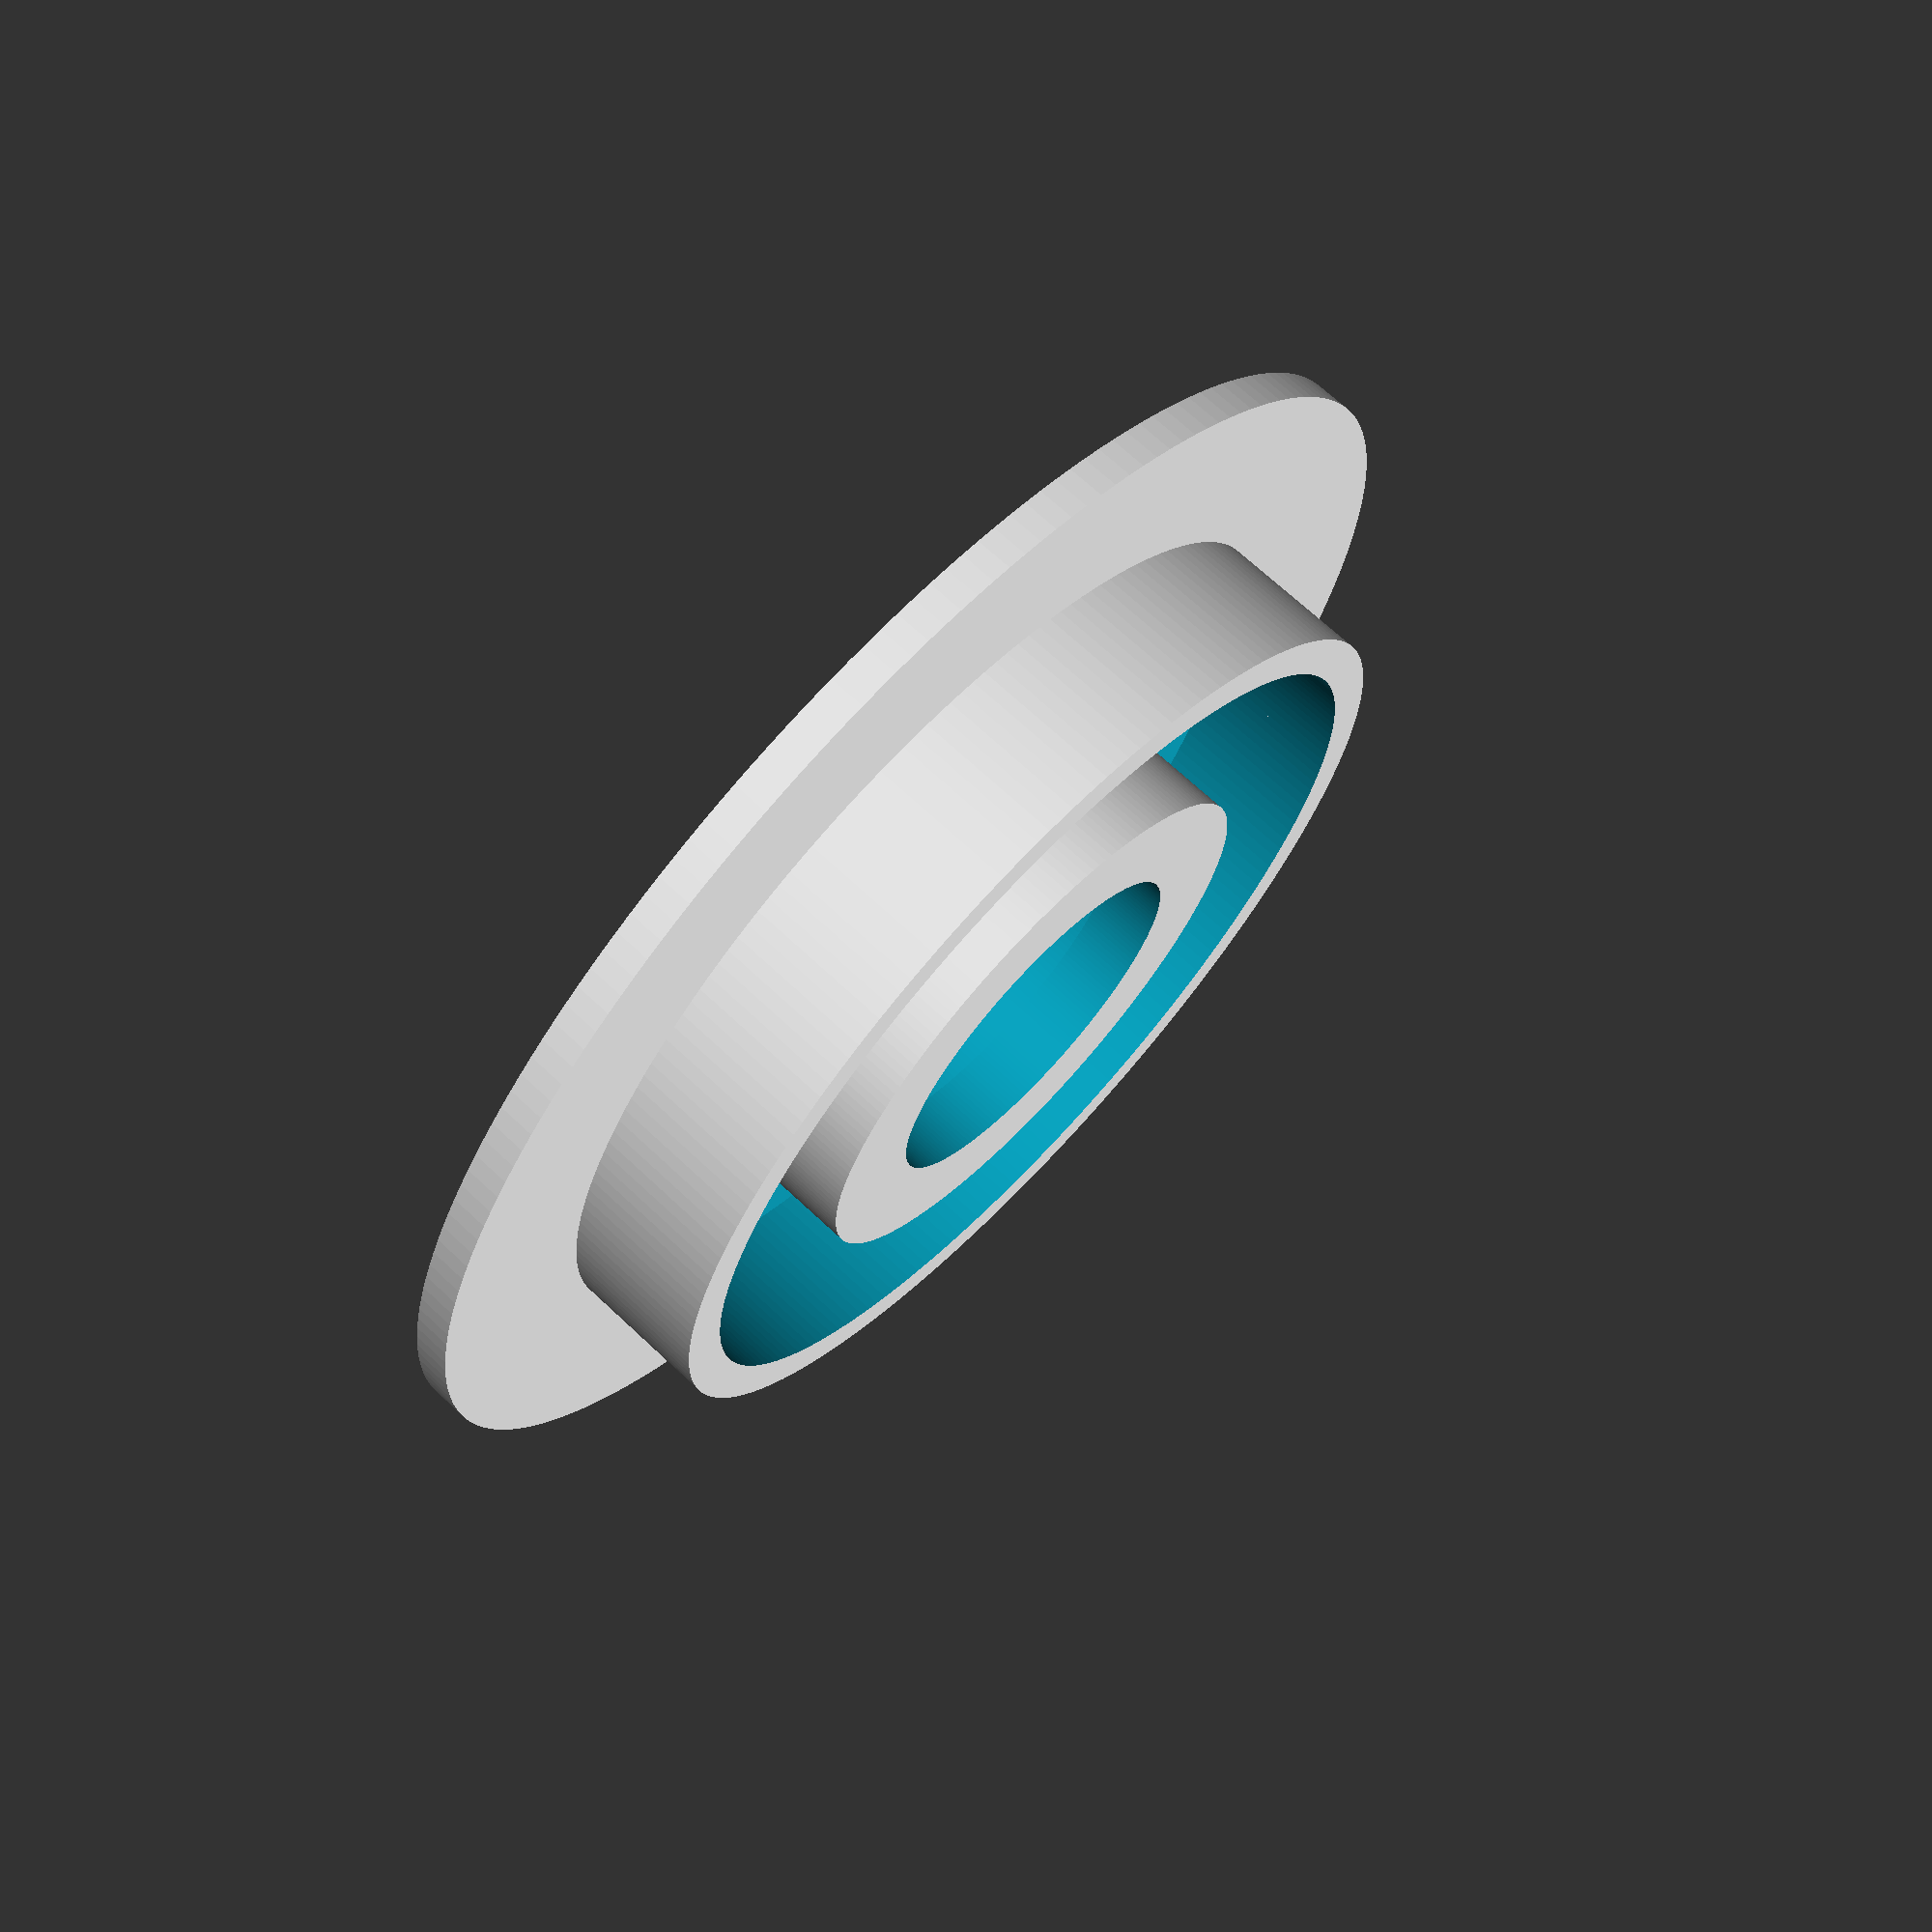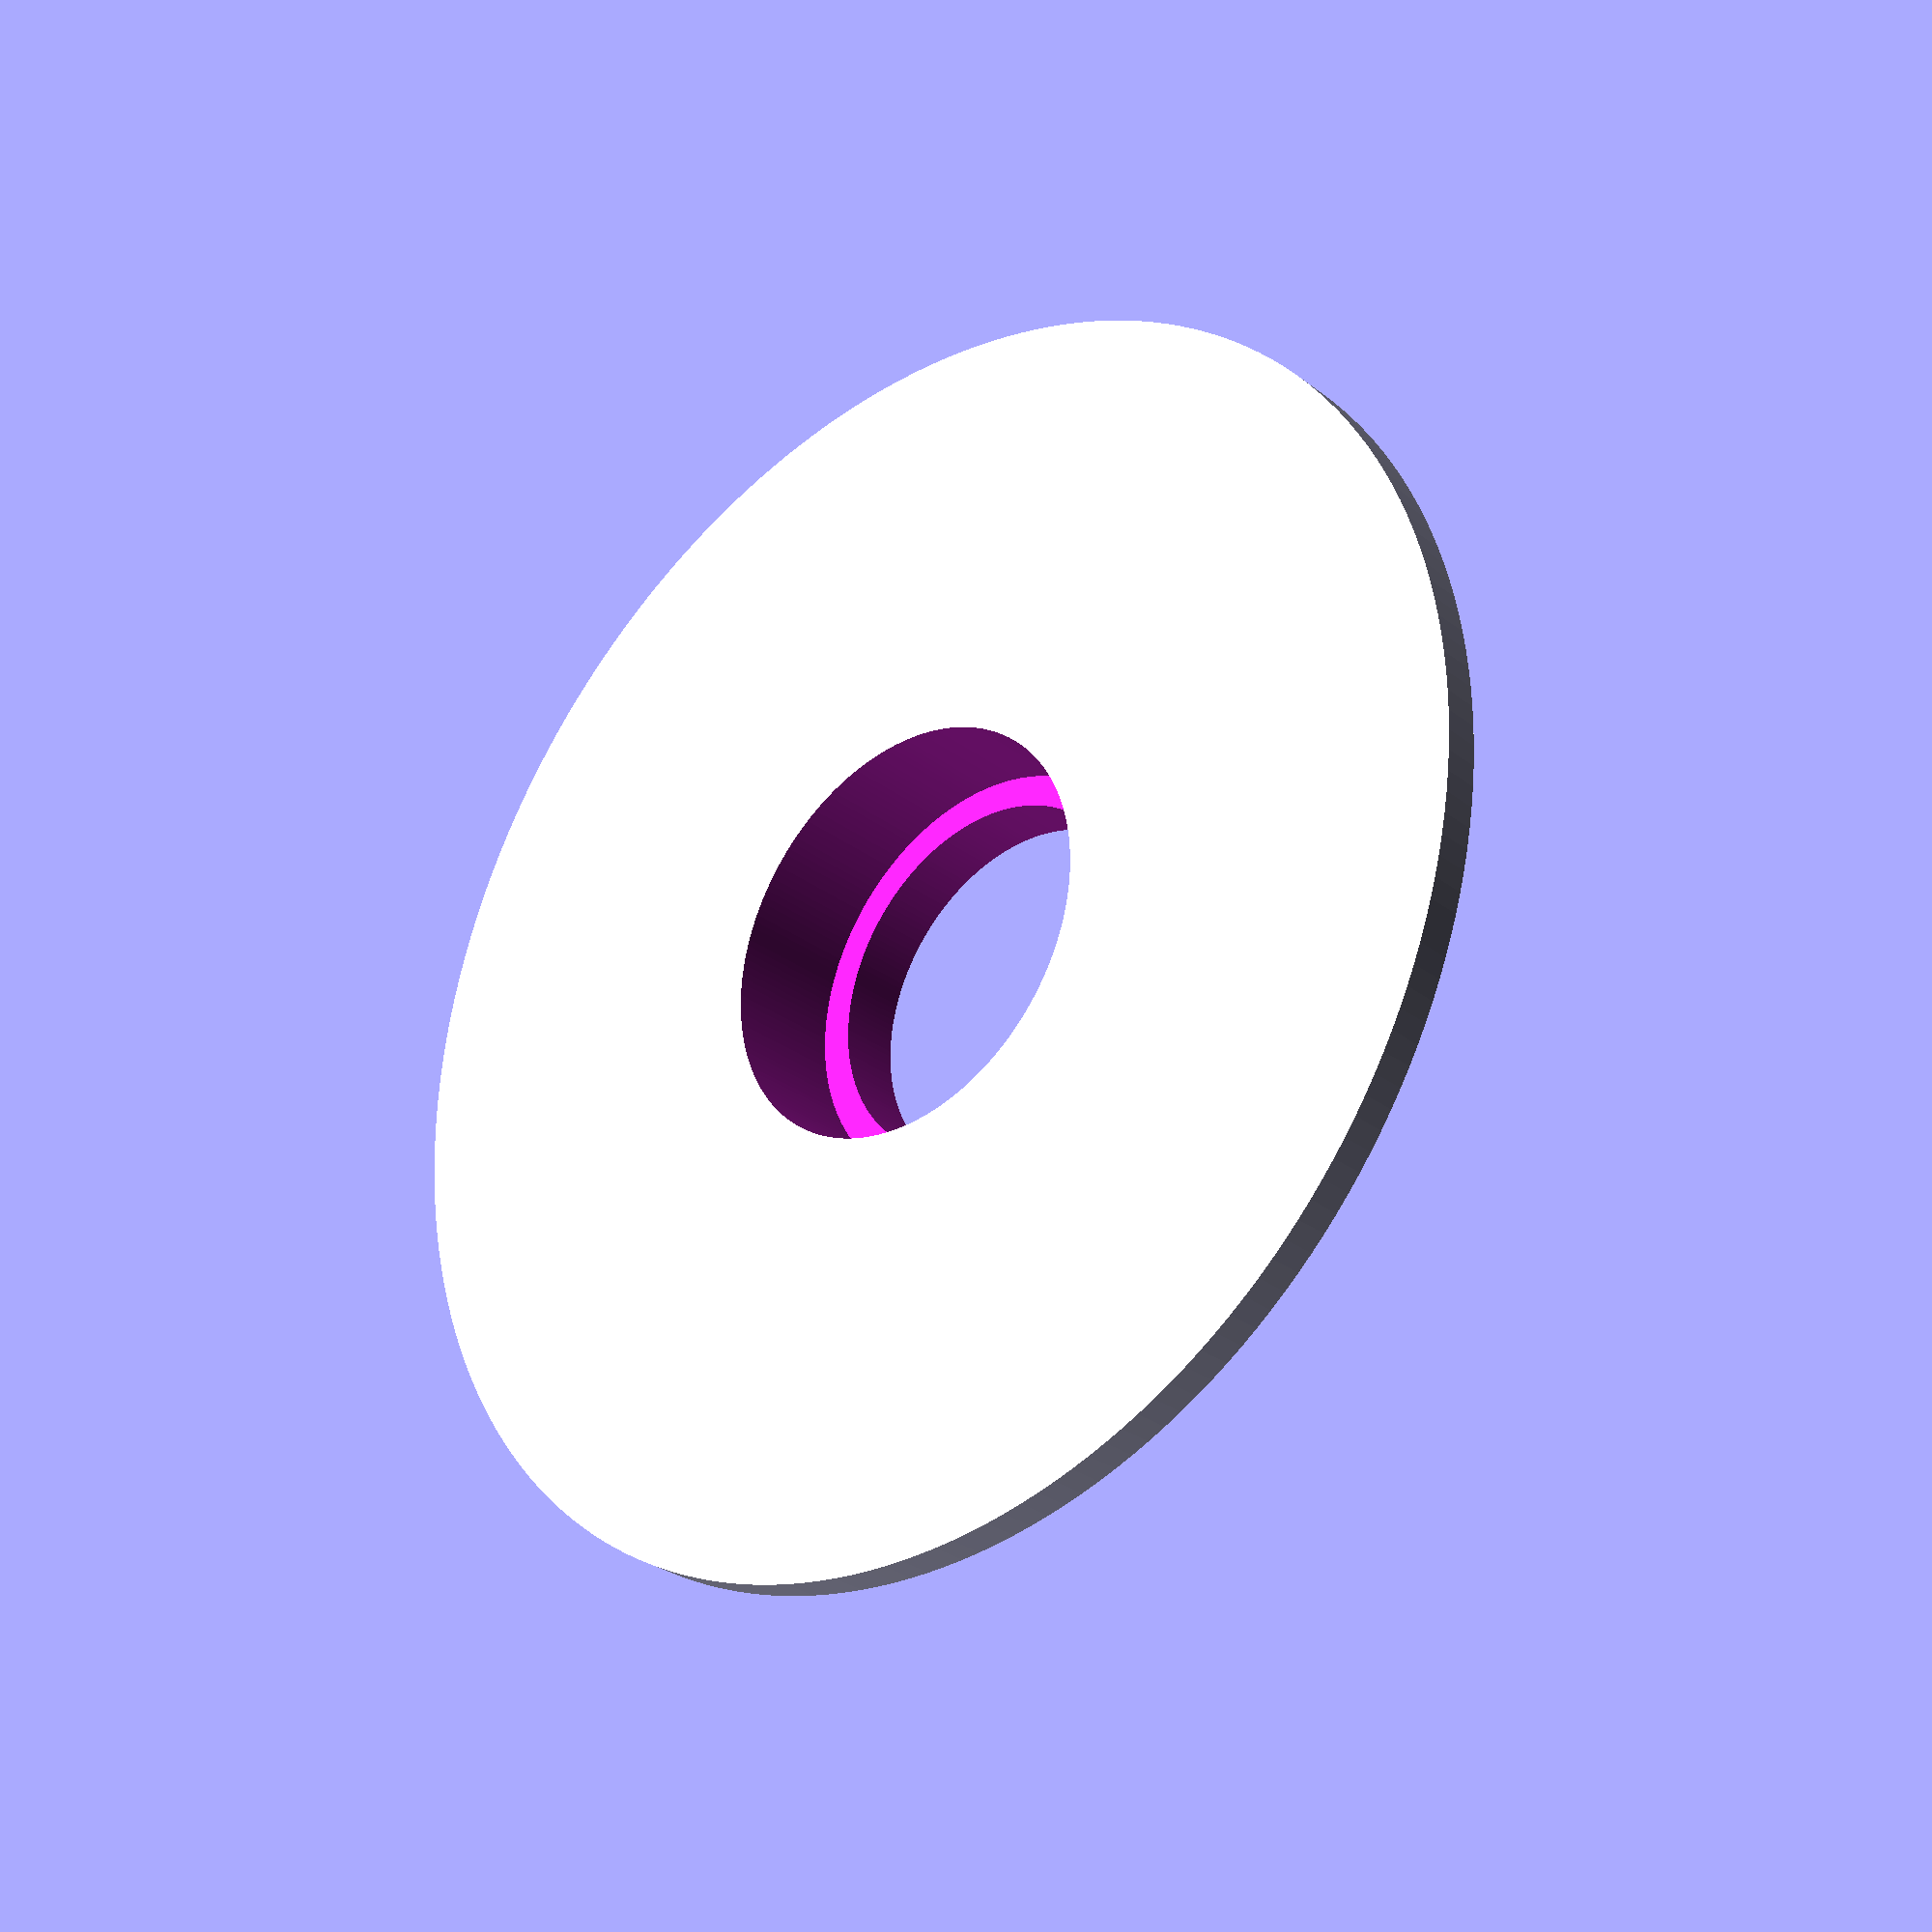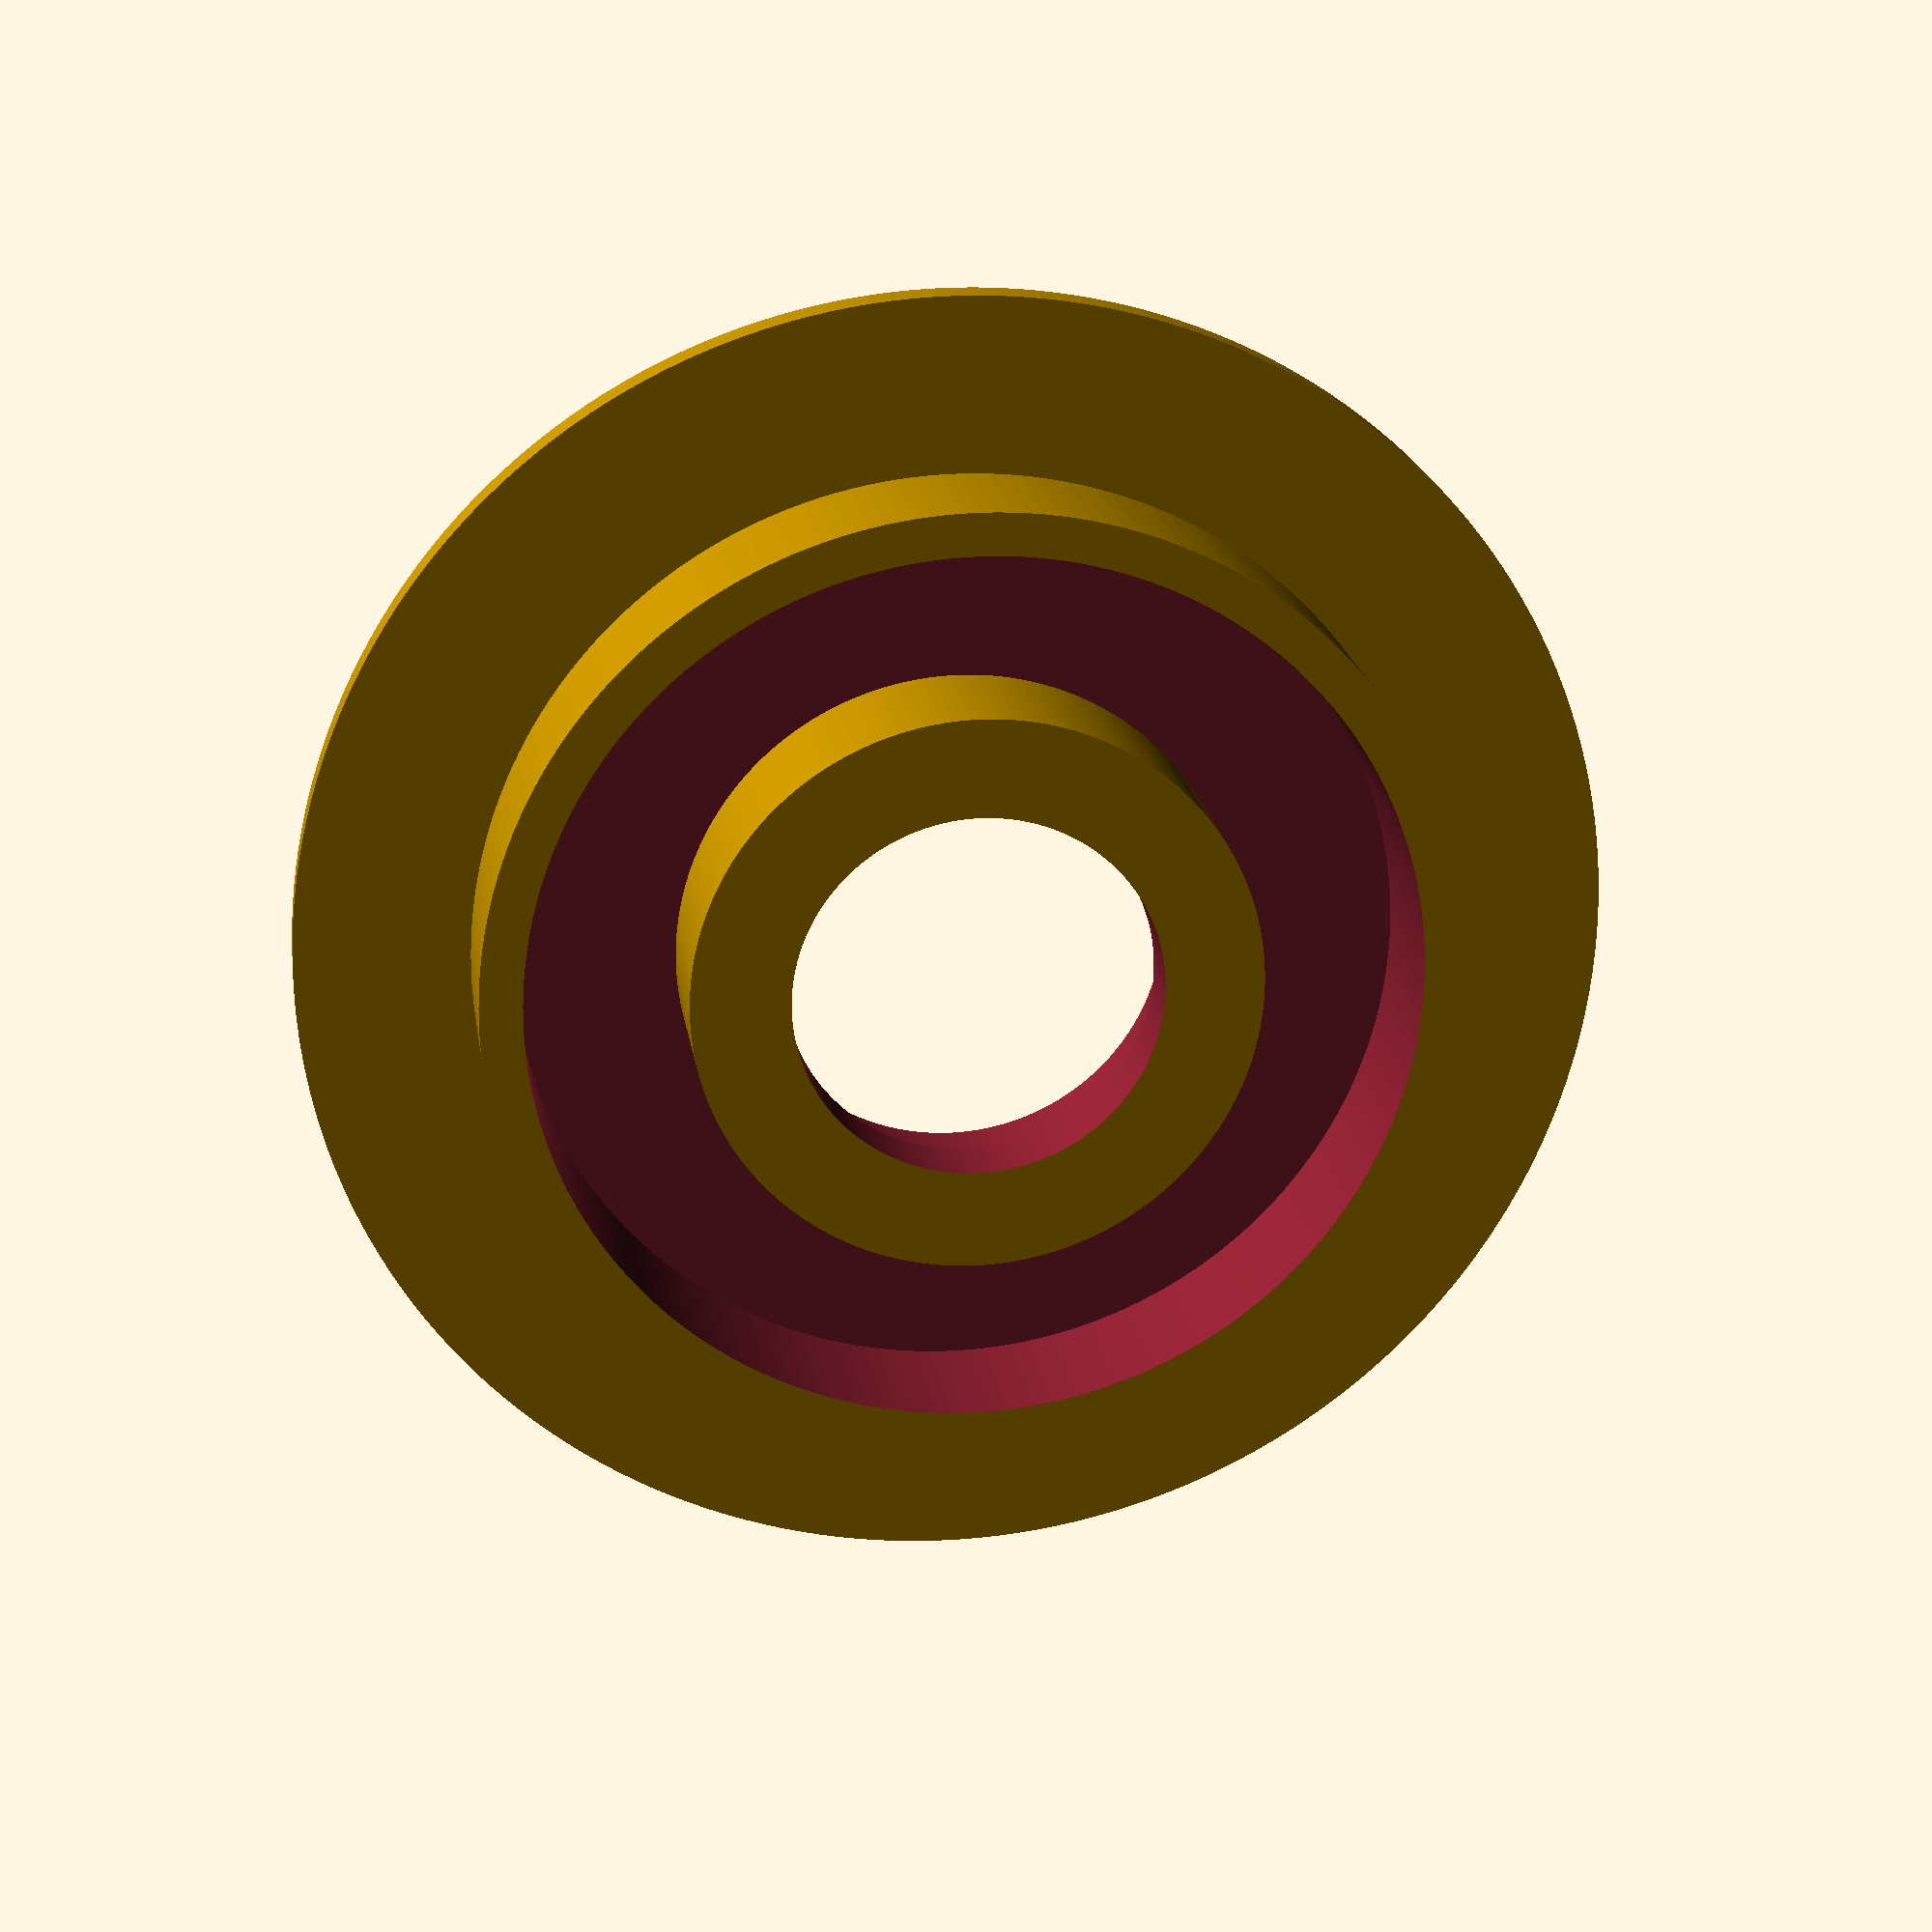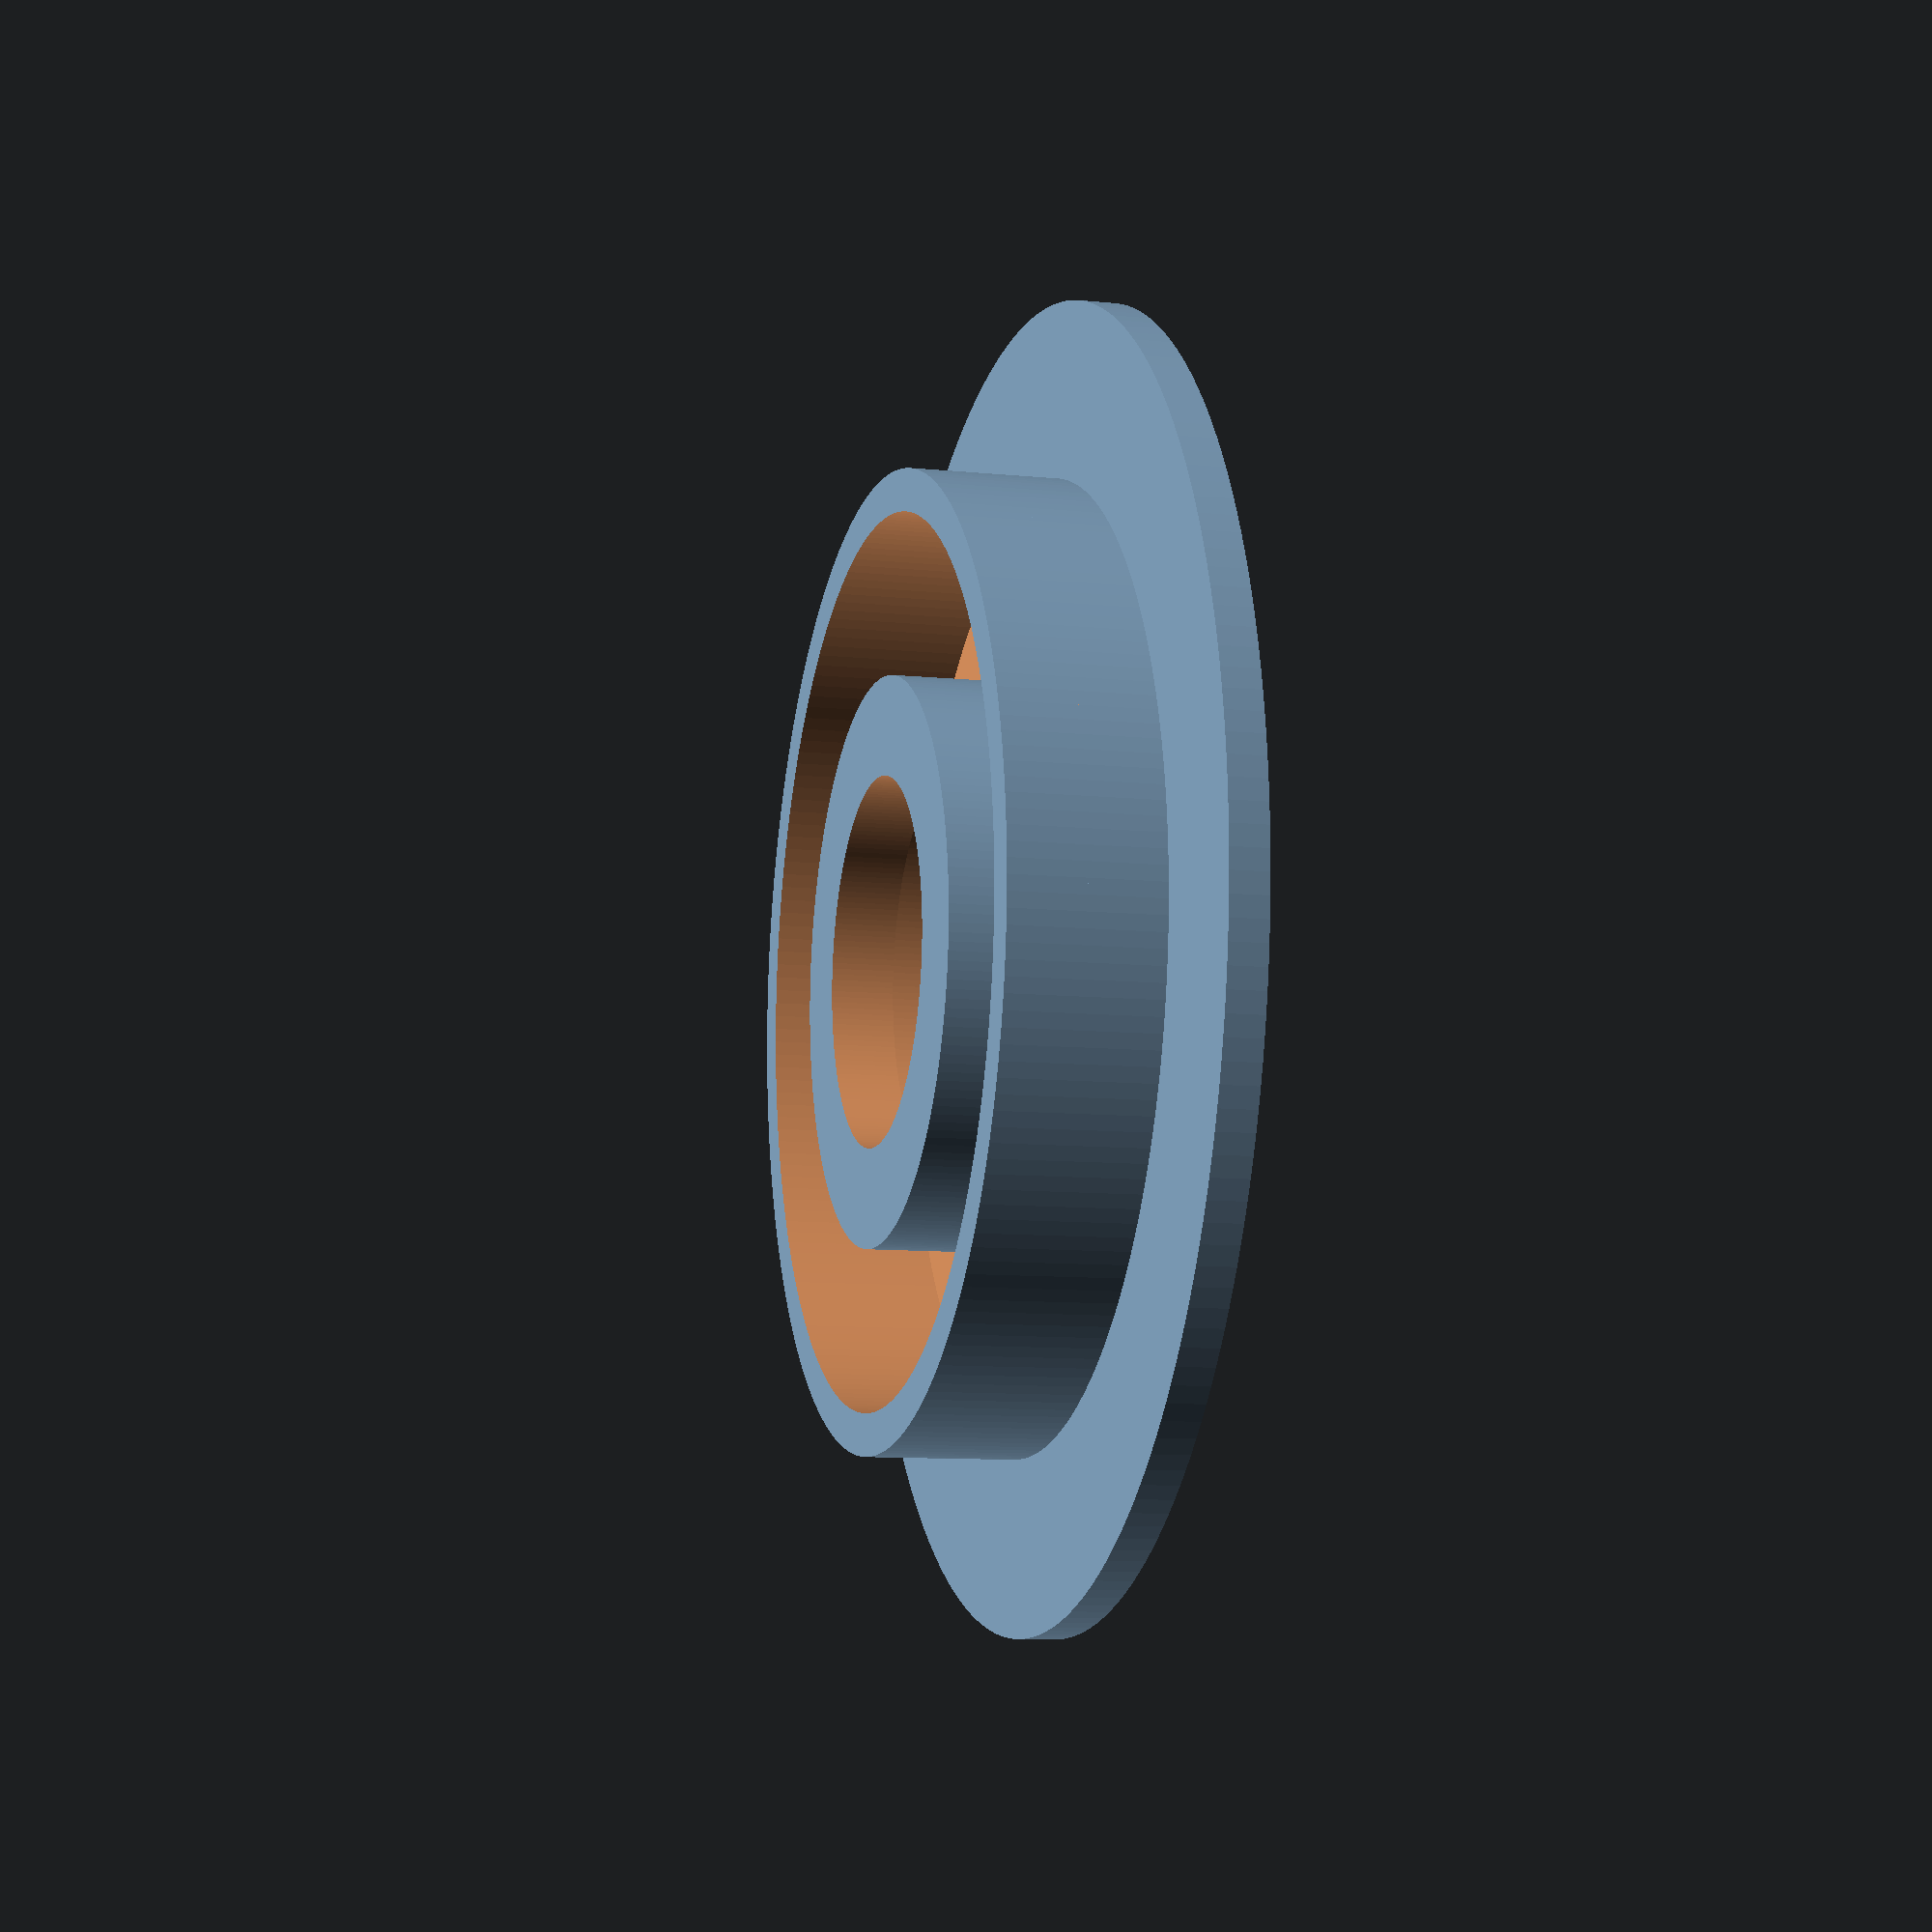
<openscad>
d1=0.1;d2=0.2;
d20=d1*20;

$fn=200;

module a(radius, sides, height, twist) {
	slices=height/20;
	linear_extrude(height = height, center = false, convexity = 0, twist = twist, slices=slices)
		circle(r = radius, $fn=sides);
}

module vase(radius=60, sides=6, wall = 3, bottom=3, height=100, twist = 5*100/6) {
	echo(twist=twist);
	difference() {
		// outer
		color("red") a(radius=radius, sides=sides, height=height, twist=twist);
		color("white") difference() {
			// inner
			a(radius=radius-wall, sides=sides, height=height+d1, twist=twist);
			// bottom
			cube(size=[radius*2,radius*2,bottom*2], center=true);	
		}
	}
}

//vase(radius=45, sides=6, wall = 2.0, bottom=2.5, height=100, twist=5*100/6);
//vase(radius=55, sides=8, wall = 2.0, bottom=2.5, height=100, twist=5*100/11);
//vase(radius=55, sides=8, wall = 1.6, bottom=2.5, height=100, twist=5*100/11);
//vase(radius=55, sides=8, wall = 1.5, bottom=1.75, height=100, twist=5*100/11);

difference() {
	union() {
		cylinder(h=10,r=51.5/2); // inner
		cylinder(h=2.0,r=70/2); // outer
	}
	// whole
	translate([0,0,-d1]) cylinder(h=10+d2,r=19.5/2);
	// ball bearing
	translate([0,0,-d1]) cylinder(h=6.5+d2,r=22/2+0.9/2);
	//
	translate([0,0,2]) { 
		difference() {
			cylinder(h=8.0+d1,r=47/2); //outer
			cylinder(h=8.0+d1,r=30/2); //inner
		}
	}
	translate([0,0,6]) { 
		difference() {
			cylinder(h=4.0+d2,r=60/2+d1); //outer
			cylinder(h=4.0+d2,r=55/2-d1); //inner
		}
	}
}

</openscad>
<views>
elev=290.8 azim=161.5 roll=313.2 proj=p view=wireframe
elev=208.7 azim=335.3 roll=318.8 proj=p view=solid
elev=340.1 azim=246.6 roll=351.7 proj=p view=wireframe
elev=9.7 azim=95.5 roll=75.0 proj=p view=solid
</views>
